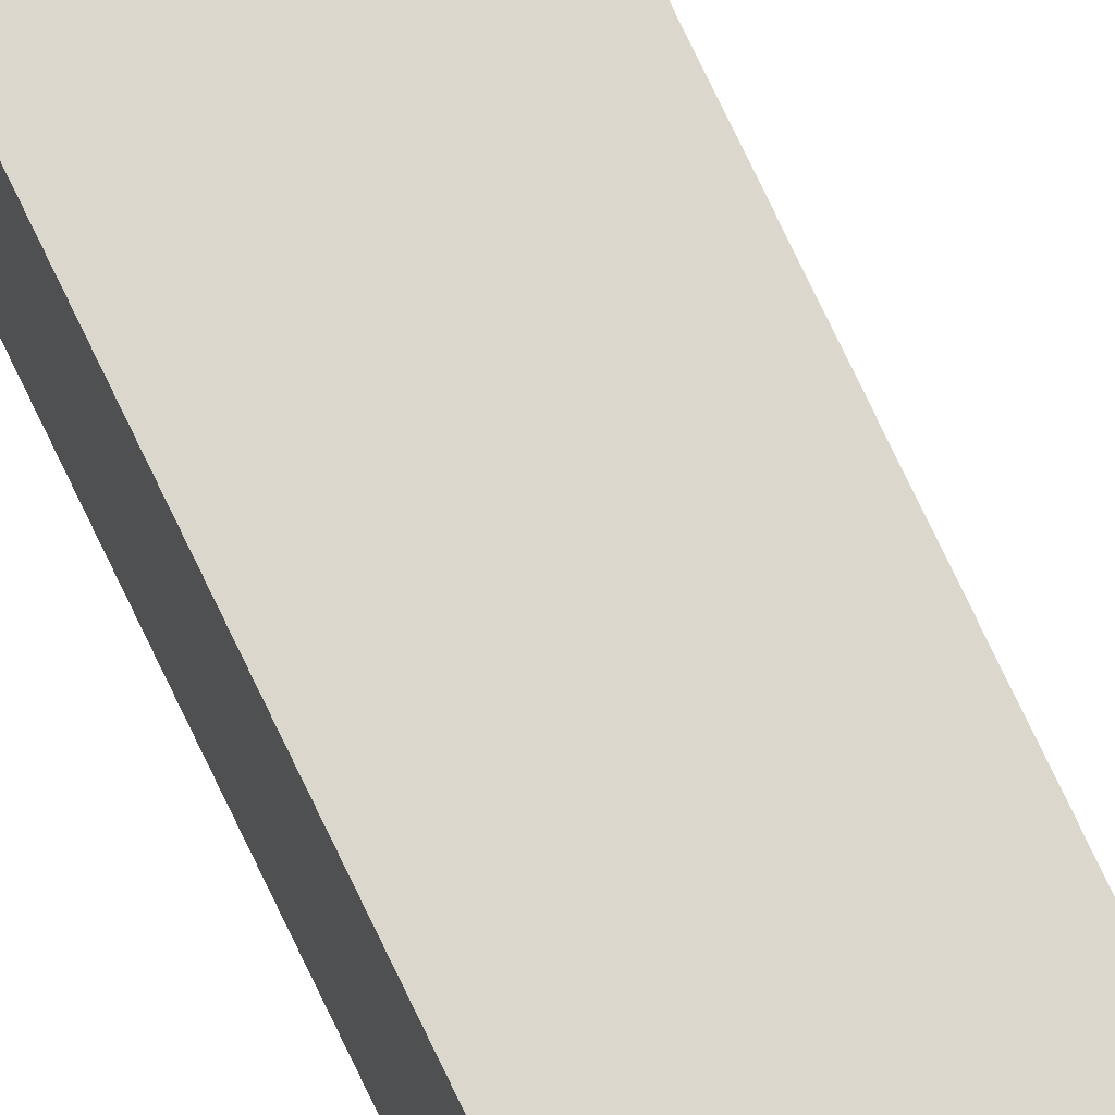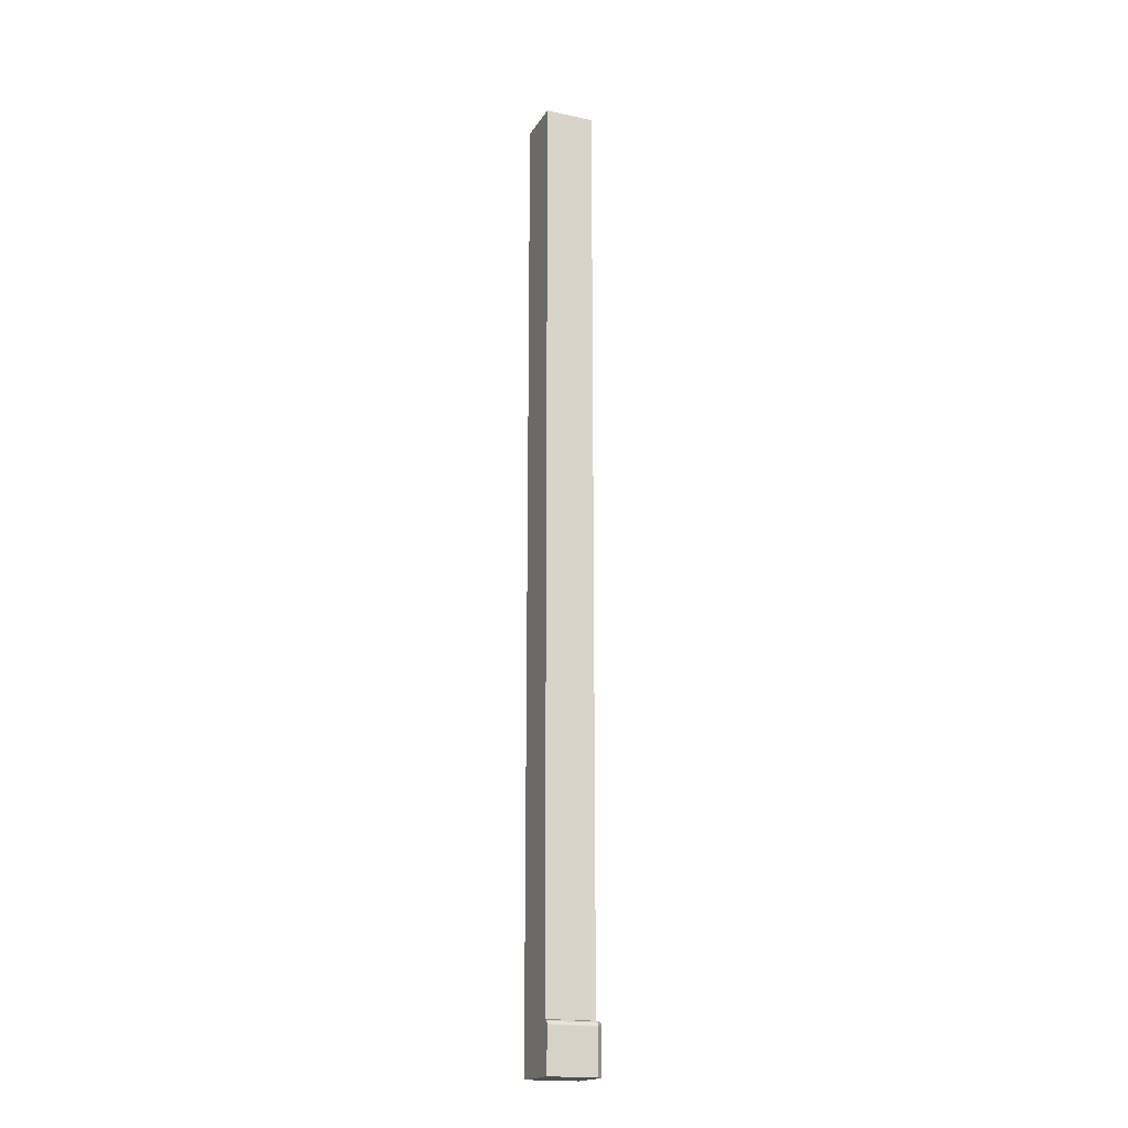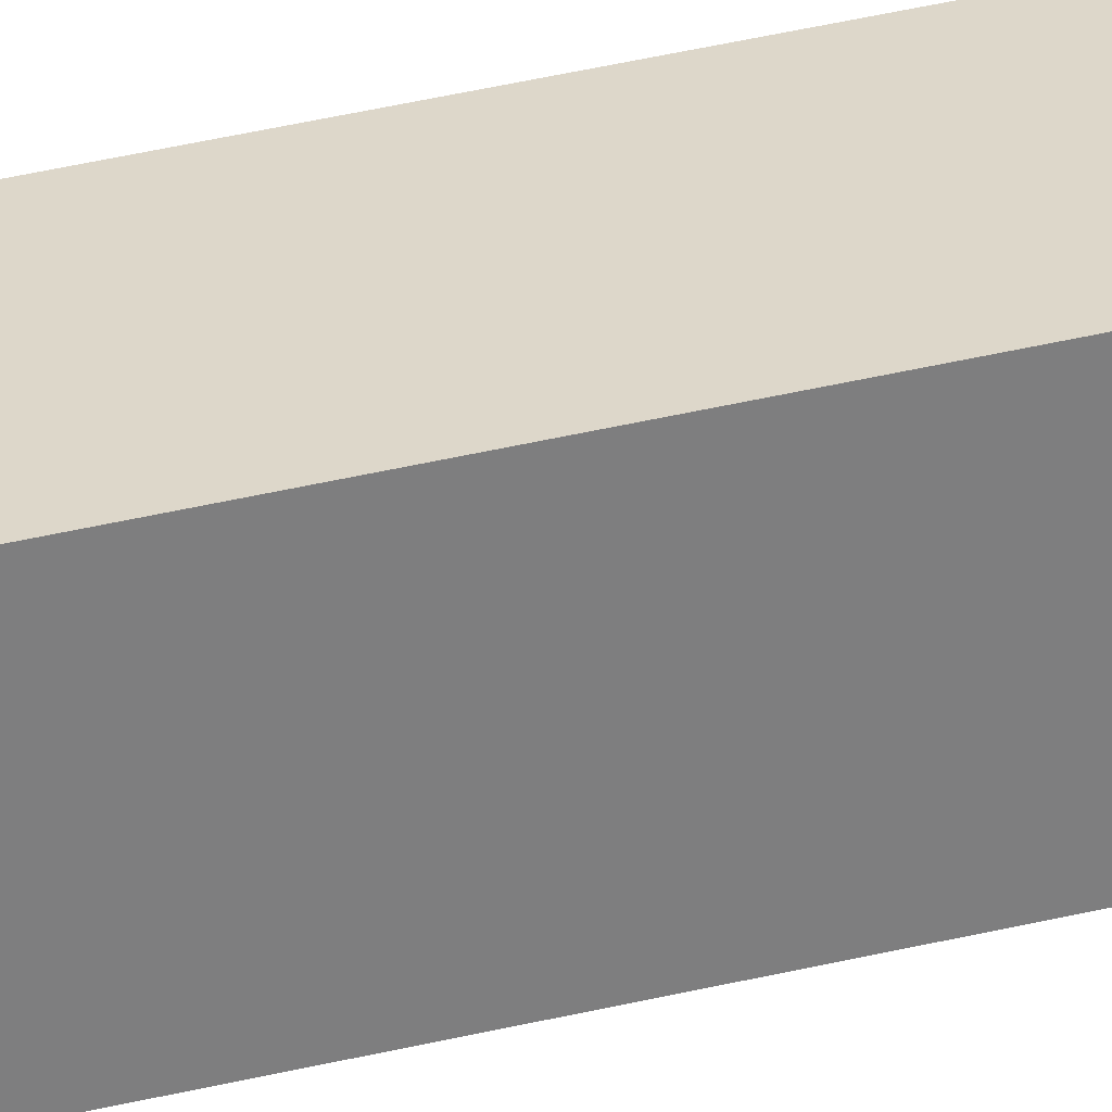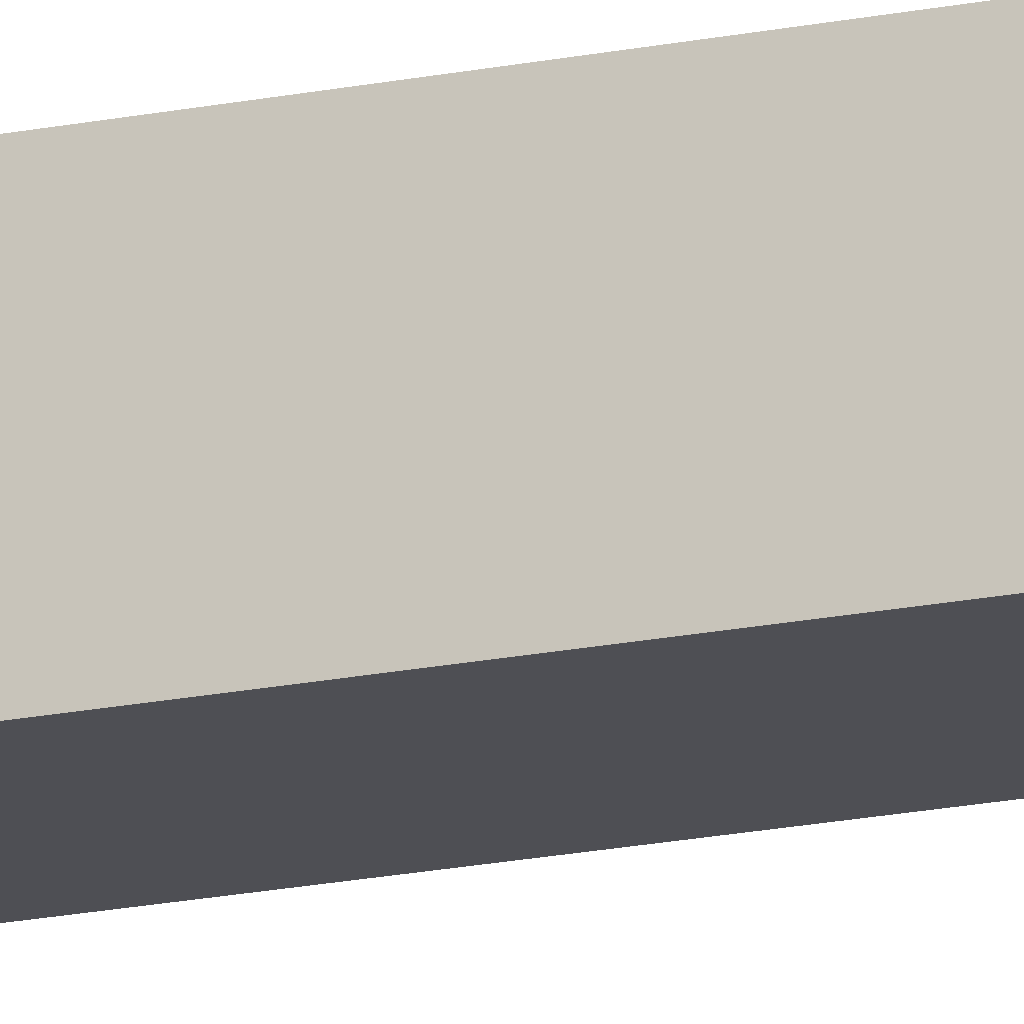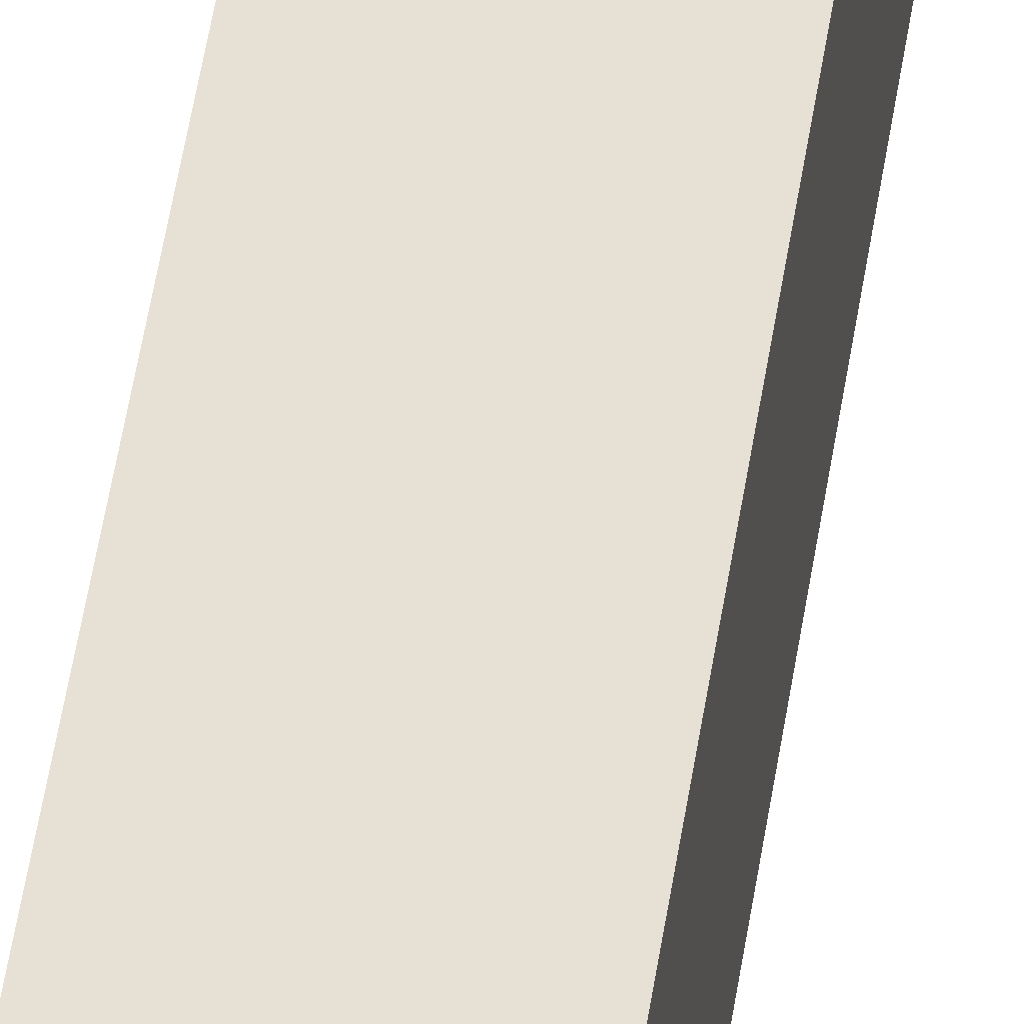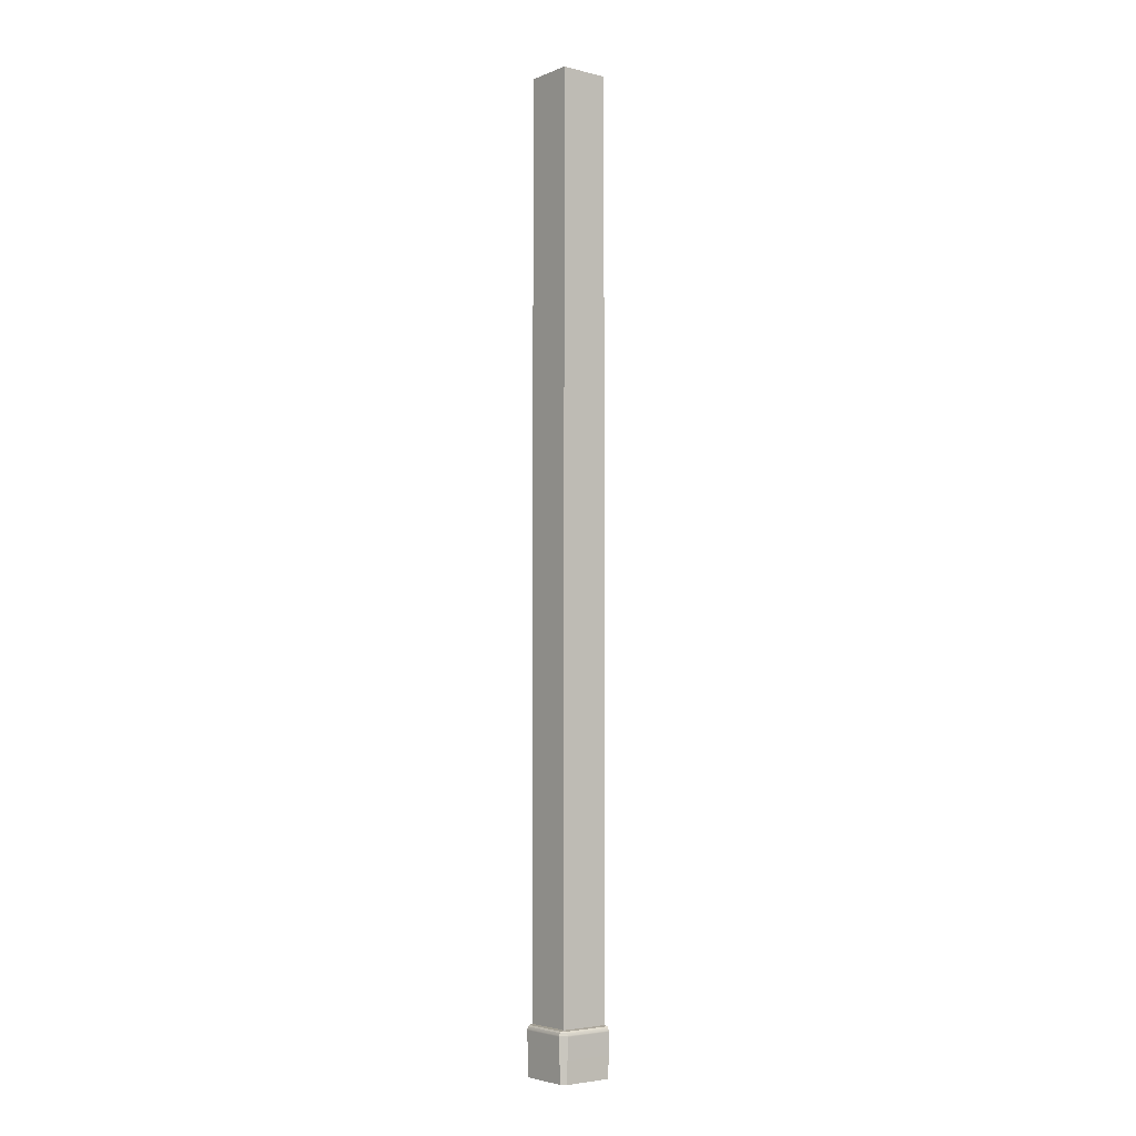
<metadata>
{"format":"obj","ext":"obj","renderer":"f3d","projection":"perspective","resolution":1024,"background":"white","views":[{"elev":72.8,"azim":-25.2,"up":"+Z"},{"elev":-18.3,"azim":67.4,"up":"+Y"},{"elev":30.9,"azim":-110.6,"up":"+Z"},{"elev":-18.4,"azim":-68.0,"up":"+Z"},{"elev":39.1,"azim":7.0,"up":"+Z"},{"elev":-4.2,"azim":141.9,"up":"+Y"}]}
</metadata>
<code>
g default
v -906.8 15.34 -1067
v -906.8 276.9 -1067
v -891.8 276.9 -1067
v -906.8 276.9 -1082
v -891.8 276.9 -1082
v -906.8 15.34 -1082
v -906.8 0.2753 -1082
v -906.8 0.2753 -1067
v -906.8 14.64 -1082
v -906.8 14.64 -1067
v -906.8 14.26 -1082
v -906.8 14.26 -1067
v -891.8 15.34 -1067
v -891.8 14.64 -1067
v -891.8 14.26 -1067
v -891.8 0.2753 -1067
v -891.8 0.2753 -1082
v -891.8 15.34 -1082
v -899.3 15.34 -1082
v -899.3 0.2753 -1082
v -899.3 0.2753 -1067
v -899.3 14.26 -1067
v -899.3 14.64 -1067
v -899.3 15.34 -1067
v -899.3 276.9 -1067
v -899.3 276.9 -1082
v -906.8 294.2 -1067
v -899.3 294.2 -1067
v -899.3 294.2 -1082
v -906.8 294.2 -1082
v -891.8 294.2 -1067
v -891.8 294.2 -1082
v -891.8 15.34 -1082
v -906.8 15.34 -1082
v -906.8 0.2753 -1082
v -891.8 0.2753 -1082
v -906.8 15.09 -1083
v -891.8 15.09 -1083
v -891.8 0.2753 -1083
v -906.8 0.2753 -1083
v -906.8 14.67 -1083
v -891.8 14.67 -1083
v -891.8 0.2753 -1083
v -906.8 0.2753 -1083
v -891.8 13.98 -1084
v -906.8 13.98 -1084
v -906.8 14.39 -1083
v -906.8 14.64 -1082
v -891.8 13.6 -1084
v -906.8 13.6 -1084
v -906.8 14.01 -1083
v -906.8 14.26 -1082
v -891.8 15.34 -1067
v -891.8 15.34 -1082
v -891.8 0.2753 -1082
v -891.8 0.2753 -1067
v -890.8 15.09 -1082
v -890.8 15.09 -1067
v -890.8 0.2753 -1067
v -890.8 0.2753 -1082
v -890.4 14.67 -1082
v -890.4 14.67 -1067
v -890.4 0.2753 -1067
v -890.4 0.2753 -1082
v -890.1 13.98 -1067
v -890.1 13.98 -1082
v -891.8 14.64 -1067
v -890.8 14.39 -1067
v -890.1 13.6 -1067
v -890.1 13.6 -1082
v -891.8 14.26 -1067
v -890.8 14.01 -1067
g polySurfaceShape44
f 1 24 25 2
f 27 28 29 30
f 4 26 19 6
f 7 20 21 8
f 13 18 5 3
f 6 1 2 4
f 24 1 10 23
f 1 6 9 10
f 10 9 11 12
f 23 10 12 22
f 12 11 7 8
f 22 12 8 21
f 21 20 17 16
f 15 22 21 16
f 14 23 22 15
f 13 24 23 14
f 25 24 13 3
f 29 28 31 32
f 19 26 5 18
f 2 25 28 27
f 26 4 30 29
f 4 2 27 30
f 25 3 31 28
f 3 5 32 31
f 5 26 29 32
f 41 42 45 46
f 34 33 38 37
f 36 35 40 39
f 48 34 37 47
f 37 38 42 41
f 39 40 44 43
f 47 37 41 46
f 46 45 49 50
f 51 47 46 50
f 52 48 47 51
f 50 49 43 44
f 40 51 50 44
f 35 52 51 40
f 61 62 65 66
f 54 53 58 57
f 53 67 68 58
f 56 55 60 59
f 57 58 62 61
f 58 68 65 62
f 59 60 64 63
f 66 65 69 70
f 68 67 71 72
f 65 68 72 69
f 70 69 63 64
f 72 71 56 59
f 69 72 59 63
f 38 33 54 57
f 42 38 57 61
f 45 42 61 66
f 49 45 66 70
f 43 49 70 64
f 39 43 64 60
f 36 39 60 55

</code>
